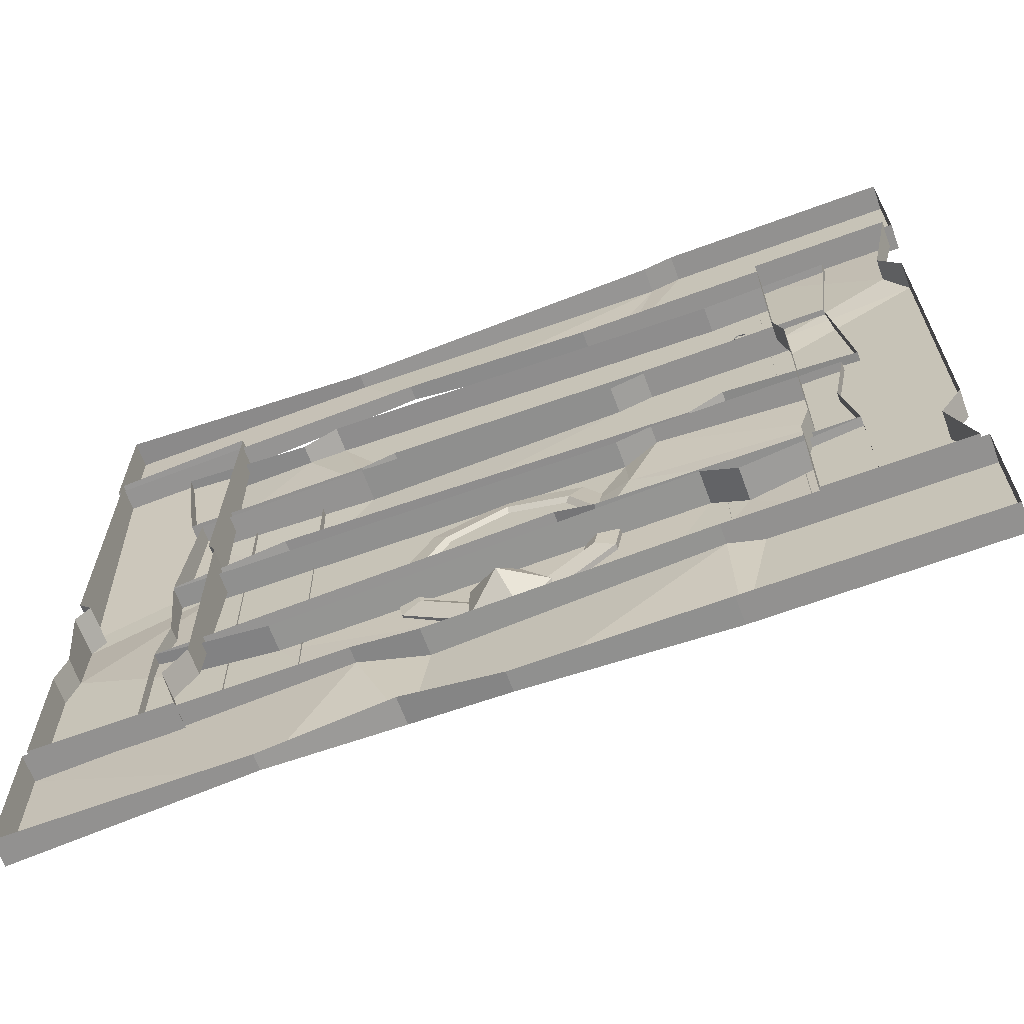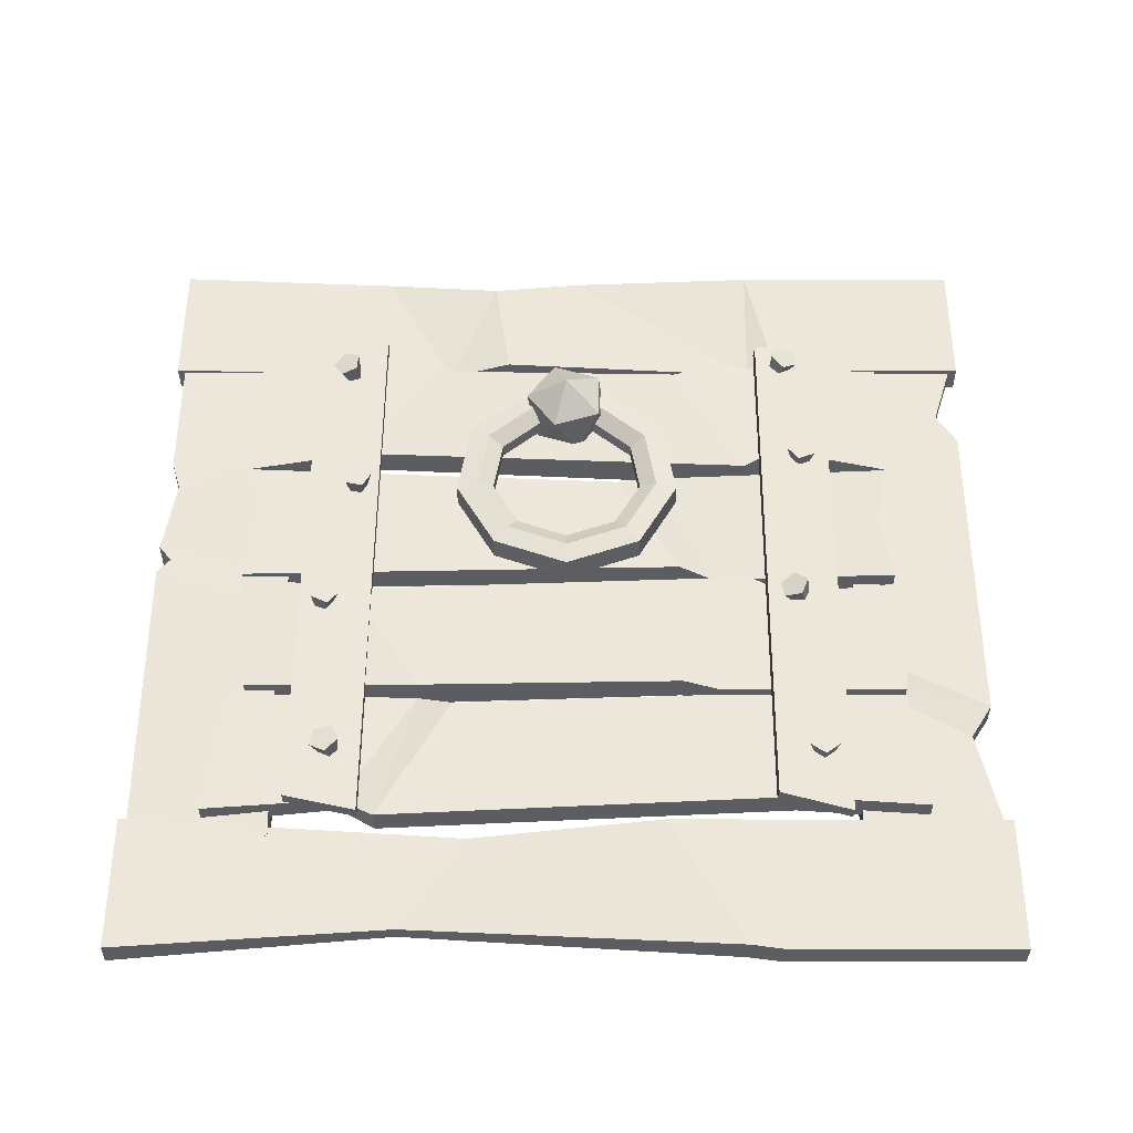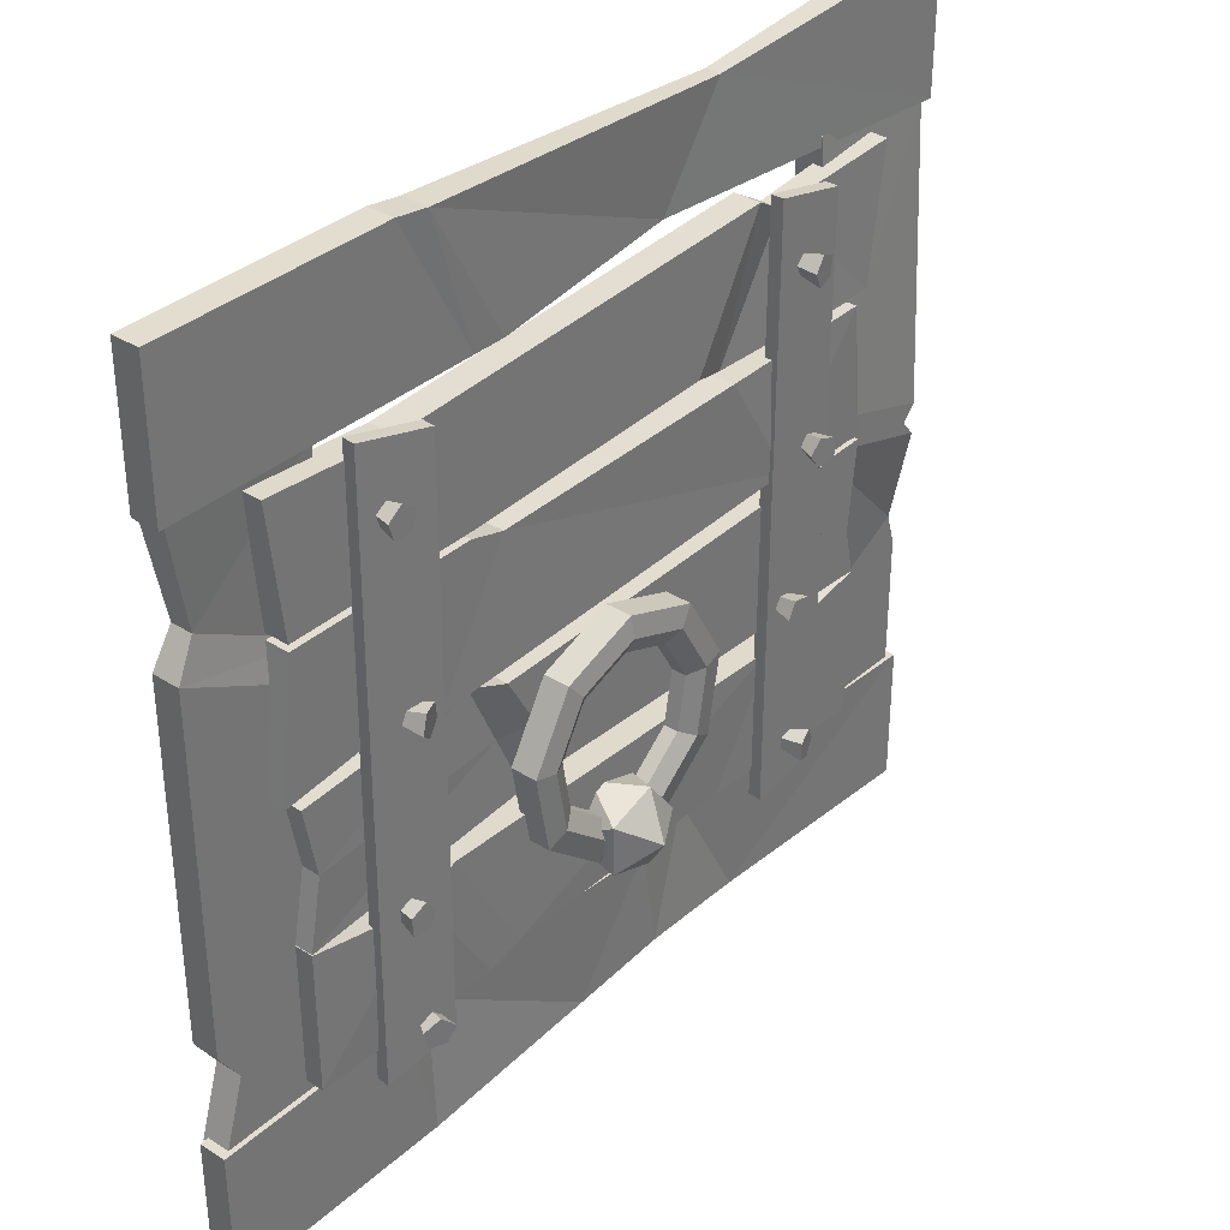
<metadata>
{"format":"obj","ext":"obj","renderer":"f3d","projection":"perspective","resolution":1024,"background":"white","views":[{"elev":-66.1,"azim":20.3,"up":"+Z"},{"elev":54.1,"azim":0.1,"up":"+Y"},{"elev":34.8,"azim":130.3,"up":"+Z"}]}
</metadata>
<code>
o Trapdoor_Cylinder.006
v -0.5009 0.03756 0.1044
v -0.4871 0.0977 0.1191
v -0.5157 0.03981 0.09917
v -0.5208 0.1028 0.1071
v -0.5153 0.03968 0.08334
v -0.52 0.1025 0.071
v -0.5003 0.03735 0.07881
v -0.4858 0.09723 0.06066
v -0.4914 0.03604 0.09184
v -0.4655 0.09423 0.09039
v -0.4614 0.03889 0.456
v -0.4706 0.09984 0.471
v -0.4753 0.03619 0.4489
v -0.5022 0.09366 0.4547
v -0.4729 0.03654 0.4332
v -0.4967 0.09447 0.419
v -0.4575 0.03947 0.4307
v -0.4616 0.1011 0.4133
v -0.4504 0.04092 0.4448
v -0.4455 0.1045 0.4454
v -0.4565 0.03779 -0.1994
v -0.468 0.09927 -0.1888
v -0.4584 0.03779 -0.2151
v -0.4723 0.09927 -0.2247
v -0.444 0.03779 -0.2218
v -0.4395 0.09927 -0.2398
v -0.4333 0.03779 -0.2101
v -0.4149 0.09927 -0.2133
v -0.441 0.03779 -0.1963
v -0.4325 0.09927 -0.1818
v -0.4706 0.03786 -0.5065
v -0.4944 0.09508 -0.493
v -0.4789 0.03502 -0.5197
v -0.5132 0.08859 -0.5231
v -0.4694 0.03778 -0.5321
v -0.4916 0.09489 -0.5514
v -0.4553 0.04232 -0.5265
v -0.4594 0.1053 -0.5386
v -0.456 0.04237 -0.5107
v -0.4611 0.1054 -0.5026
v 0.4531 0.04051 -0.5244
v 0.4723 0.09929 -0.5103
v 0.4421 0.04422 -0.5351
v 0.4471 0.1078 -0.5347
v 0.4481 0.04169 -0.5495
v 0.4609 0.102 -0.5676
v 0.463 0.03642 -0.5477
v 0.4948 0.08995 -0.5635
v 0.466 0.03569 -0.5322
v 0.5018 0.08829 -0.5281
v 0.4958 0.03779 -0.2707
v 0.492 0.09927 -0.2556
v 0.4856 0.03779 -0.2829
v 0.4688 0.09927 -0.2833
v 0.494 0.03779 -0.2963
v 0.4879 0.09927 -0.3139
v 0.5093 0.03779 -0.2925
v 0.523 0.09927 -0.3052
v 0.5104 0.03779 -0.2767
v 0.5255 0.09927 -0.2691
v 0.4785 0.03677 0.08563
v 0.4448 0.08955 0.09559
v 0.4753 0.03485 0.07025
v 0.4374 0.08517 0.06049
v 0.4878 0.03994 0.06196
v 0.4659 0.09679 0.04156
v 0.4987 0.04501 0.07221
v 0.4909 0.1084 0.06496
v 0.493 0.04305 0.08684
v 0.4778 0.1039 0.09835
v 0.503 0.03779 0.4588
v 0.503 0.09927 0.4744
v 0.4902 0.03779 0.4495
v 0.4738 0.09927 0.4532
v 0.4951 0.03779 0.4344
v 0.4849 0.09927 0.4188
v 0.5109 0.03779 0.4344
v 0.5211 0.09927 0.4188
v 0.5158 0.03779 0.4495
v 0.5322 0.09927 0.4532
v -0.001953 0.09248 0.01366
v -0.001953 0.09895 -0.02936
v -0.001953 0.08081 -0.06385
v -0.001953 0.05171 -0.06385
v -0.001953 0.03356 -0.02936
v -0.001953 0.04004 0.01366
v 0.1492 0.09248 -0.04134
v 0.1215 0.09895 -0.07429
v 0.09933 0.08081 -0.1007
v 0.09933 0.05171 -0.1007
v 0.1215 0.03356 -0.07429
v 0.1492 0.04004 -0.04134
v 0.2296 0.09248 -0.1806
v 0.1872 0.09895 -0.1881
v 0.1532 0.08081 -0.1941
v 0.1532 0.05171 -0.1941
v 0.1872 0.03356 -0.1881
v 0.2296 0.04004 -0.1806
v 0.2016 0.09248 -0.339
v 0.1644 0.09895 -0.3175
v 0.1345 0.08081 -0.3002
v 0.1345 0.05171 -0.3002
v 0.1644 0.03356 -0.3175
v 0.2016 0.04004 -0.339
v 0.07845 0.09248 -0.4423
v 0.06374 0.09895 -0.4019
v 0.05194 0.08081 -0.3695
v 0.05194 0.05171 -0.3695
v 0.06374 0.03356 -0.4019
v 0.07845 0.04004 -0.4423
v -0.08236 0.09248 -0.4423
v -0.06764 0.09895 -0.4019
v -0.05584 0.08081 -0.3695
v -0.05584 0.05171 -0.3695
v -0.06764 0.03356 -0.4019
v -0.08235 0.04004 -0.4423
v -0.2055 0.09248 -0.339
v -0.1683 0.09895 -0.3175
v -0.1384 0.08081 -0.3002
v -0.1384 0.05171 -0.3002
v -0.1683 0.03356 -0.3175
v -0.2055 0.04004 -0.339
v -0.2335 0.09248 -0.1806
v -0.1911 0.09895 -0.1881
v -0.1571 0.08081 -0.1941
v -0.1571 0.05171 -0.1941
v -0.1911 0.03356 -0.1881
v -0.2335 0.04004 -0.1806
v -0.1531 0.09248 -0.04134
v -0.1254 0.09895 -0.07429
v -0.1032 0.08081 -0.1007
v -0.1032 0.05171 -0.1007
v -0.1254 0.03356 -0.07429
v -0.1531 0.04004 -0.04134
v -0.001953 -0.02436 -0.416
v -0.07094 0.02834 -0.4661
v 0.0244 0.02834 -0.4971
v 0.08332 0.02834 -0.416
v 0.0244 0.02834 -0.3349
v -0.07094 0.02834 -0.3659
v -0.0283 0.1136 -0.4971
v 0.06703 0.1136 -0.4661
v 0.06703 0.1136 -0.3659
v -0.0283 0.1136 -0.3349
v -0.08722 0.1136 -0.416
v -0.001953 0.1663 -0.416
v -0.581 0.004837 -0.5811
v -0.8576 0.004837 -0.5811
v -0.581 -0.04884 -0.5811
v -0.8576 -0.04884 -0.5811
v -0.8726 0.01418 0.5734
v -0.8726 0.01418 0.8501
v -0.8726 -0.0395 0.5734
v -0.8726 -0.0395 0.8501
v -0.581 0.03072 0.01405
v -0.8576 0.03072 -0.06793
v -0.581 -0.04884 0.01405
v -0.8576 -0.04884 -0.06793
v -0.1962 -0.008829 0.6042
v -0.3262 -0.004994 0.8016
v -0.1962 -0.0395 0.6042
v -0.3262 -0.03566 0.8016
v -0.623 0.004837 -0.4448
v -0.8576 0.004837 -0.3117
v -0.623 -0.04884 -0.4448
v -0.8576 -0.04884 -0.3117
v -0.581 0.004837 -0.3809
v -0.8379 0.004837 -0.2477
v -0.581 -0.04884 -0.3809
v -0.8379 -0.04884 -0.2477
v -0.8303 0.03072 -0.03681
v -0.581 0.03072 0.04517
v -0.581 0.004837 0.6066
v -0.8576 0.004837 0.5812
v -0.8303 -0.04884 -0.03681
v -0.581 -0.04884 0.04517
v -0.581 -0.04884 0.6066
v -0.8576 -0.04884 0.5812
v -0.8726 0.01418 -0.5733
v -0.8726 0.01418 -0.8499
v -0.8726 -0.0395 -0.5733
v -0.8726 -0.0395 -0.8499
v -0.5957 0.03072 0.07629
v -0.8576 0.03072 -0.00569
v -0.5957 -0.04884 0.07629
v -0.8576 -0.04884 -0.00569
v -0.1318 0.01418 -0.5913
v -0.1645 0.01418 -0.8143
v -0.1318 -0.0395 -0.5913
v -0.1645 -0.0395 -0.8143
v -0.2608 -0.008319 -0.5733
v -0.4097 -0.008319 -0.8499
v -0.2608 -0.0395 -0.5733
v -0.4097 -0.0395 -0.8499
v 0.8537 0.004837 0.5812
v 0.5771 0.004837 0.5812
v 0.8537 -0.04884 0.5812
v 0.5771 -0.04884 0.5812
v 0.8687 0.01418 0.5734
v 0.8687 0.01418 0.8501
v 0.8687 -0.0395 0.5734
v 0.8687 -0.0395 0.8501
v 0.1923 0.01418 0.5734
v 0.3431 0.01801 0.8433
v 0.1923 -0.0395 0.5734
v 0.3431 -0.03566 0.8433
v 0.2569 0.01418 0.5734
v 0.4057 0.01418 0.8501
v 0.2569 -0.0395 0.5734
v 0.4057 -0.0395 0.8501
v 0.8117 -0.006666 0.3712
v 0.5771 -0.006667 0.2381
v 0.8117 -0.04884 0.3712
v 0.5771 -0.04884 0.2381
v 0.8537 0.004837 0.3072
v 0.5968 0.004837 0.1741
v 0.8537 -0.04884 0.3072
v 0.5968 -0.04884 0.1741
v 0.8537 0.004837 -0.5811
v 0.5771 0.004837 -0.5811
v 0.8537 -0.04884 -0.5811
v 0.5771 -0.04884 -0.5811
v 0.8687 0.01418 -0.5733
v 0.8687 0.01418 -0.8499
v 0.8687 -0.0395 -0.5733
v 0.8687 -0.0395 -0.8499
v 0.4025 -0.001078 -0.5733
v 0.02192 0.002757 -0.8431
v 0.4025 -0.0395 -0.5733
v 0.02192 -0.03566 -0.8431
v 0.4671 0.01418 -0.5733
v 0.4057 0.01418 -0.8499
v 0.4671 -0.0395 -0.5733
v 0.4057 -0.0395 -0.8499
v 0.8117 0.004837 -0.4448
v 0.5771 0.004837 -0.3117
v 0.8117 -0.04884 -0.4448
v 0.5771 -0.04884 -0.3117
v 0.8537 0.004837 -0.3809
v 0.5968 0.004837 -0.2477
v 0.8537 -0.04884 -0.3809
v 0.5968 -0.04884 -0.2477
v -0.7135 0.04064 0.567
v -0.6771 0.04064 0.3031
v -0.7135 -0.01304 0.567
v -0.6771 -0.01304 0.3031
v -0.4464 0.02538 0.5377
v -0.3001 0.02538 0.3031
v -0.4464 -0.01304 0.5377
v -0.3001 -0.01304 0.3031
v -0.3761 0.04064 0.5798
v -0.2298 0.04064 0.3229
v -0.3761 -0.01304 0.5798
v -0.2298 -0.01304 0.3229
v 0.7093 0.04064 0.556
v 0.6812 0.04064 0.3031
v 0.7093 -0.01304 0.556
v 0.6812 -0.01304 0.3031
v 0.4504 0.04064 0.5377
v 0.3041 0.04064 0.3031
v 0.4504 -0.01304 0.5377
v 0.3041 -0.01304 0.3031
v 0.7143 0.04064 0.02625
v 0.6812 0.04064 0.2901
v 0.7143 -0.01304 0.02625
v 0.6812 -0.01304 0.2901
v 0.4504 0.04064 0.05549
v 0.3041 0.04064 0.2901
v 0.4504 -0.01304 0.05549
v 0.3041 -0.01304 0.2901
v 0.3801 0.04064 0.01345
v 0.2338 0.04064 0.2704
v 0.3801 -0.01304 0.01345
v 0.2338 -0.01304 0.2704
v -0.6771 0.04064 0.01345
v -0.6507 0.04064 0.281
v -0.6771 -0.01304 0.01345
v -0.6507 -0.01304 0.281
v -0.4464 0.05589 0.05549
v -0.3001 0.05589 0.2901
v -0.4464 -0.01304 0.05549
v -0.3001 -0.01304 0.2901
v 0.6812 0.04064 -0.2696
v 0.6812 0.04064 0.007032
v 0.6812 -0.01304 -0.2696
v 0.6812 -0.01304 0.007032
v 0.182 0.02122 -0.2606
v 0.3041 0.02122 0.007032
v 0.182 -0.01304 -0.2606
v 0.3041 -0.01304 0.007032
v 0.1051 0.04064 -0.2366
v 0.2338 0.04064 -0.01271
v 0.1051 -0.01304 -0.2366
v 0.2338 -0.01304 -0.01271
v -0.6771 0.04064 -0.2696
v -0.6771 0.04064 0.007032
v -0.6771 -0.01304 -0.2696
v -0.6771 -0.01304 0.007032
v 0.6812 -0.01304 -0.5483
v 0.6812 -0.01304 -0.2717
v 0.6812 0.04064 -0.5483
v 0.6812 0.04064 -0.2717
v 0.4504 0.05312 -0.3137
v 0.3041 0.05312 -0.5483
v 0.4504 -0.01304 -0.3137
v 0.3041 -0.01304 -0.5483
v 0.3801 0.05312 -0.2717
v 0.2338 0.05312 -0.5286
v 0.3801 -0.01304 -0.2717
v 0.2338 -0.01304 -0.5286
v -0.6771 0.04064 -0.2717
v -0.6755 0.04064 -0.5776
v -0.6771 -0.01304 -0.2717
v -0.6755 -0.01304 -0.5776
v -0.4464 0.04064 -0.3137
v -0.3001 0.04064 -0.5483
v -0.4464 -0.01304 -0.3137
v -0.3001 -0.01304 -0.5483
v 0.6547 0.04064 -0.1313
v 0.243 0.02122 -0.1268
v 0.1694 0.04064 -0.1247
v 0.6547 -0.01304 -0.1313
v -0.6573 0.04064 -0.1752
v -0.6573 -0.01304 -0.1752
v 0.5544 0.06395 0.5814
v 0.4095 0.07679 0.5483
v 0.5522 0.03884 0.5814
v 0.4073 0.05167 0.5483
v 0.5615 0.06333 -0.6125
v 0.4145 0.07634 -0.586
v 0.5592 0.03821 -0.6125
v 0.4123 0.05122 -0.586
v -0.4067 0.06236 0.5814
v -0.5522 0.06236 0.5483
v -0.4067 0.03714 0.5814
v -0.5522 0.03714 0.5483
v -0.3997 0.06236 -0.6125
v -0.5472 0.06236 -0.586
v -0.3997 0.03714 -0.6125
v -0.5472 0.03714 -0.586
f 2 3 1
f 4 5 3
f 5 8 7
f 2 8 6
f 7 10 9
f 9 2 1
f 12 13 11
f 14 15 13
f 15 18 17
f 12 18 16
f 17 20 19
f 19 12 11
f 22 23 21
f 24 25 23
f 26 27 25
f 22 28 26
f 27 30 29
f 29 22 21
f 32 33 31
f 34 35 33
f 36 37 35
f 32 38 36
f 37 40 39
f 39 32 31
f 42 43 41
f 44 45 43
f 45 48 47
f 42 48 46
f 47 50 49
f 49 42 41
f 52 53 51
f 54 55 53
f 55 58 57
f 52 58 56
f 57 60 59
f 59 52 51
f 62 63 61
f 64 65 63
f 66 67 65
f 62 68 66
f 67 70 69
f 69 62 61
f 72 73 71
f 74 75 73
f 76 77 75
f 72 78 76
f 77 80 79
f 79 72 71
f 135 136 137
f 136 135 140
f 135 137 138
f 135 138 139
f 135 139 140
f 136 140 145
f 137 136 141
f 138 137 142
f 139 138 143
f 140 139 144
f 136 145 141
f 137 141 142
f 138 142 143
f 139 143 144
f 140 144 145
f 141 145 146
f 142 141 146
f 143 142 146
f 144 143 146
f 145 144 146
f 2 4 3
f 4 6 5
f 5 6 8
f 6 4 2
f 2 10 8
f 7 8 10
f 9 10 2
f 12 14 13
f 14 16 15
f 15 16 18
f 16 14 12
f 12 20 18
f 17 18 20
f 19 20 12
f 22 24 23
f 24 26 25
f 26 28 27
f 26 24 22
f 22 30 28
f 27 28 30
f 29 30 22
f 32 34 33
f 34 36 35
f 36 38 37
f 36 34 32
f 32 40 38
f 37 38 40
f 39 40 32
f 42 44 43
f 44 46 45
f 45 46 48
f 46 44 42
f 42 50 48
f 47 48 50
f 49 50 42
f 52 54 53
f 54 56 55
f 55 56 58
f 56 54 52
f 52 60 58
f 57 58 60
f 59 60 52
f 62 64 63
f 64 66 65
f 66 68 67
f 66 64 62
f 62 70 68
f 67 68 70
f 69 70 62
f 72 74 73
f 74 76 75
f 76 78 77
f 76 74 72
f 72 80 78
f 77 78 80
f 79 80 72
f 122 111 116
f 81 88 82
f 82 89 83
f 89 84 83
f 90 85 84
f 91 86 85
f 104 93 98
f 93 88 87
f 94 89 88
f 95 90 89
f 90 97 91
f 91 98 92
f 86 129 134
f 99 94 93
f 100 95 94
f 101 96 95
f 96 103 97
f 97 104 98
f 98 87 92
f 99 106 100
f 106 101 100
f 107 102 101
f 102 109 103
f 109 104 103
f 134 123 128
f 111 106 105
f 112 107 106
f 113 108 107
f 114 109 108
f 109 116 110
f 128 117 122
f 117 112 111
f 118 113 112
f 119 114 113
f 114 121 115
f 115 122 116
f 110 99 104
f 123 118 117
f 118 125 119
f 125 120 119
f 126 121 120
f 121 128 122
f 129 124 123
f 124 131 125
f 131 126 125
f 132 127 126
f 127 134 128
f 116 105 110
f 81 130 129
f 82 131 130
f 83 132 131
f 132 85 133
f 133 86 134
f 92 81 86
f 122 117 111
f 81 87 88
f 82 88 89
f 89 90 84
f 90 91 85
f 91 92 86
f 104 99 93
f 93 94 88
f 94 95 89
f 95 96 90
f 90 96 97
f 91 97 98
f 86 81 129
f 99 100 94
f 100 101 95
f 101 102 96
f 96 102 103
f 97 103 104
f 98 93 87
f 99 105 106
f 106 107 101
f 107 108 102
f 102 108 109
f 109 110 104
f 134 129 123
f 111 112 106
f 112 113 107
f 113 114 108
f 114 115 109
f 109 115 116
f 128 123 117
f 117 118 112
f 118 119 113
f 119 120 114
f 114 120 121
f 115 121 122
f 110 105 99
f 123 124 118
f 118 124 125
f 125 126 120
f 126 127 121
f 121 127 128
f 129 130 124
f 124 130 131
f 131 132 126
f 132 133 127
f 127 133 134
f 116 111 105
f 81 82 130
f 82 83 131
f 83 84 132
f 132 84 85
f 133 85 86
f 92 87 81
f 247 245 249
f 259 252 251
f 247 244 243
f 248 246 244
f 247 253 251
f 251 248 247
f 248 254 250
f 244 245 243
f 261 255 259
f 262 252 260
f 256 259 255
f 258 260 256
f 255 258 256
f 261 251 253
f 263 269 267
f 279 272 271
f 267 264 263
f 268 266 264
f 267 273 271
f 271 268 267
f 272 270 268
f 264 265 263
f 281 275 279
f 282 272 280
f 276 279 275
f 276 282 280
f 277 276 275
f 281 271 273
f 287 285 289
f 298 292 296
f 319 288 284
f 288 286 284
f 287 293 291
f 320 292 288
f 288 294 290
f 284 322 319
f 305 302 303
f 297 291 293
f 301 306 304
f 301 303 302
f 324 296 323
f 315 308 316
f 296 321 323
f 309 303 307
f 304 307 303
f 306 308 304
f 300 301 302
f 311 317 315
f 316 310 318
f 315 312 311
f 316 314 312
f 312 313 311
f 309 315 317
f 323 291 295
f 297 323 295
f 319 285 283
f 287 321 320
f 283 320 319
f 326 327 325
f 329 326 325
f 330 328 326
f 327 329 325
f 329 332 330
f 334 335 333
f 337 334 333
f 338 336 334
f 335 337 333
f 339 338 337
f 247 243 245
f 259 260 252
f 247 248 244
f 248 250 246
f 247 249 253
f 251 252 248
f 248 252 254
f 244 246 245
f 261 257 255
f 262 254 252
f 256 260 259
f 258 262 260
f 255 257 258
f 261 259 251
f 263 265 269
f 279 280 272
f 267 268 264
f 268 270 266
f 267 269 273
f 271 272 268
f 272 274 270
f 264 266 265
f 281 277 275
f 282 274 272
f 276 280 279
f 276 278 282
f 277 278 276
f 281 279 271
f 287 283 285
f 298 294 292
f 319 320 288
f 288 290 286
f 287 289 293
f 320 321 292
f 288 292 294
f 284 286 322
f 305 300 302
f 297 295 291
f 301 299 306
f 301 304 303
f 324 298 296
f 315 307 308
f 296 292 321
f 309 305 303
f 304 308 307
f 306 310 308
f 300 299 301
f 311 313 317
f 316 308 310
f 315 316 312
f 316 318 314
f 312 314 313
f 309 307 315
f 323 321 291
f 297 324 323
f 319 322 285
f 287 291 321
f 283 287 320
f 326 328 327
f 329 330 326
f 330 332 328
f 327 331 329
f 329 331 332
f 334 336 335
f 337 338 334
f 338 340 336
f 335 339 337
f 339 340 338
f 155 171 172
f 158 171 156
f 165 147 163
f 176 155 172
f 168 158 156
f 168 155 167
f 204 159 160
f 154 160 152
f 159 153 151
f 151 160 159
f 206 160 162
f 148 163 147
f 150 164 148
f 169 163 167
f 157 167 155
f 164 167 163
f 166 168 164
f 149 148 147
f 153 152 151
f 183 171 184
f 171 186 184
f 173 185 183
f 191 181 193
f 183 176 172
f 174 186 178
f 189 227 187
f 191 189 187
f 192 190 194
f 192 182 180
f 179 192 180
f 183 174 173
f 174 177 173
f 180 181 179
f 211 197 213
f 199 209 207
f 241 215 217
f 159 205 161
f 207 204 208
f 208 206 210
f 208 202 200
f 199 208 200
f 207 205 203
f 211 196 195
f 212 198 196
f 211 217 215
f 215 212 211
f 212 218 214
f 196 197 195
f 200 201 199
f 237 219 235
f 231 225 223
f 216 239 240
f 187 228 188
f 191 188 192
f 232 227 231
f 234 228 232
f 190 228 230
f 224 234 232
f 224 231 223
f 227 233 231
f 220 235 219
f 222 236 220
f 241 235 239
f 218 240 242
f 236 239 235
f 238 240 236
f 221 220 219
f 225 224 223
f 155 156 171
f 158 175 171
f 165 149 147
f 176 157 155
f 168 170 158
f 168 156 155
f 204 203 159
f 154 162 160
f 159 161 153
f 151 152 160
f 206 204 160
f 148 164 163
f 150 166 164
f 169 165 163
f 157 169 167
f 164 168 167
f 166 170 168
f 149 150 148
f 153 154 152
f 183 172 171
f 171 175 186
f 173 177 185
f 191 179 181
f 183 185 176
f 174 184 186
f 189 229 227
f 191 193 189
f 192 188 190
f 192 194 182
f 179 191 192
f 183 184 174
f 174 178 177
f 180 182 181
f 211 195 197
f 199 201 209
f 241 239 215
f 159 203 205
f 207 203 204
f 208 204 206
f 208 210 202
f 199 207 208
f 207 209 205
f 211 212 196
f 212 214 198
f 211 213 217
f 215 216 212
f 212 216 218
f 196 198 197
f 200 202 201
f 237 221 219
f 231 233 225
f 216 215 239
f 187 227 228
f 191 187 188
f 232 228 227
f 234 230 228
f 190 188 228
f 224 226 234
f 224 232 231
f 227 229 233
f 220 236 235
f 222 238 236
f 241 237 235
f 218 216 240
f 236 240 239
f 238 242 240
f 221 222 220
f 225 226 224

</code>
